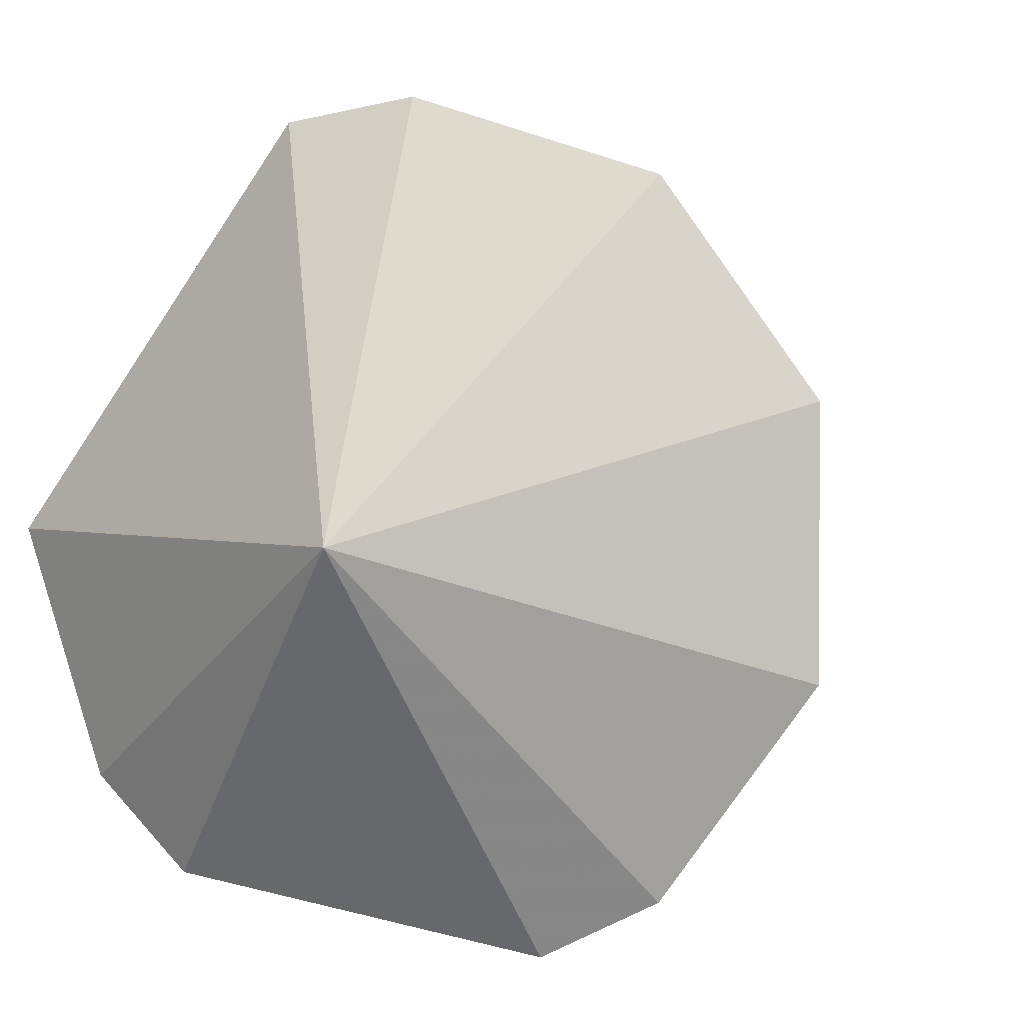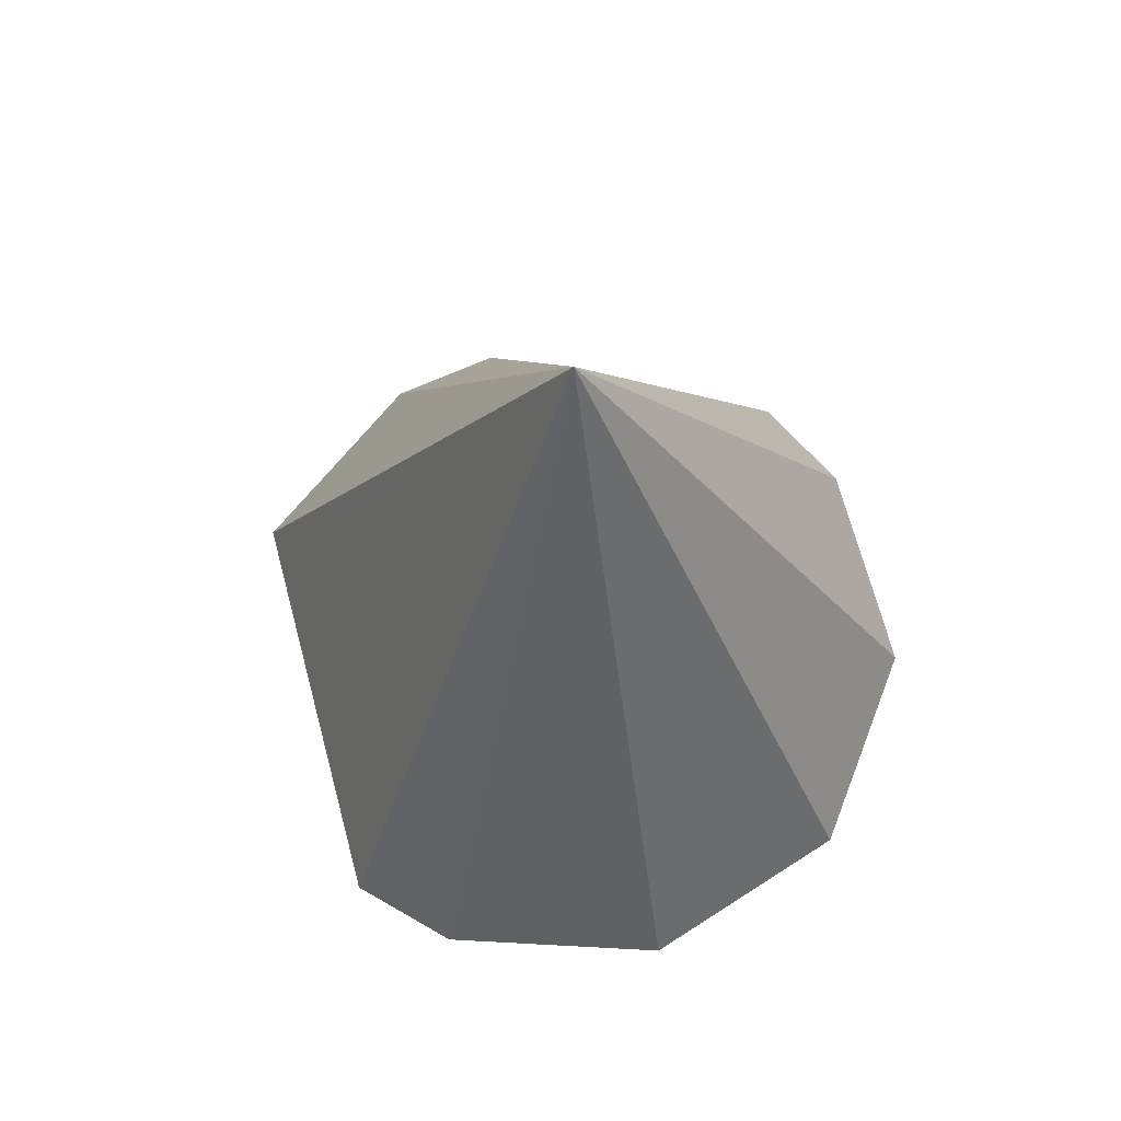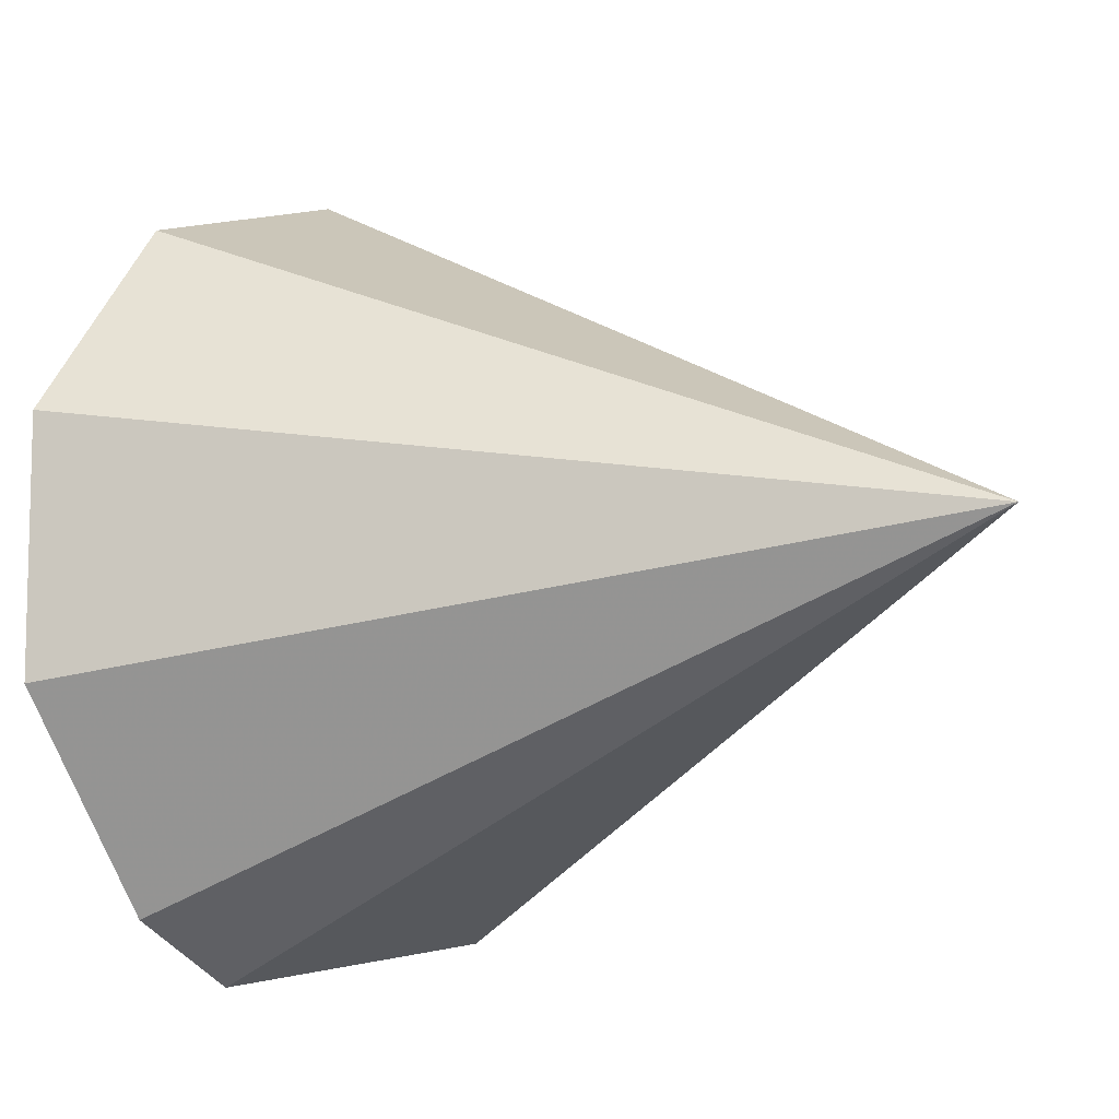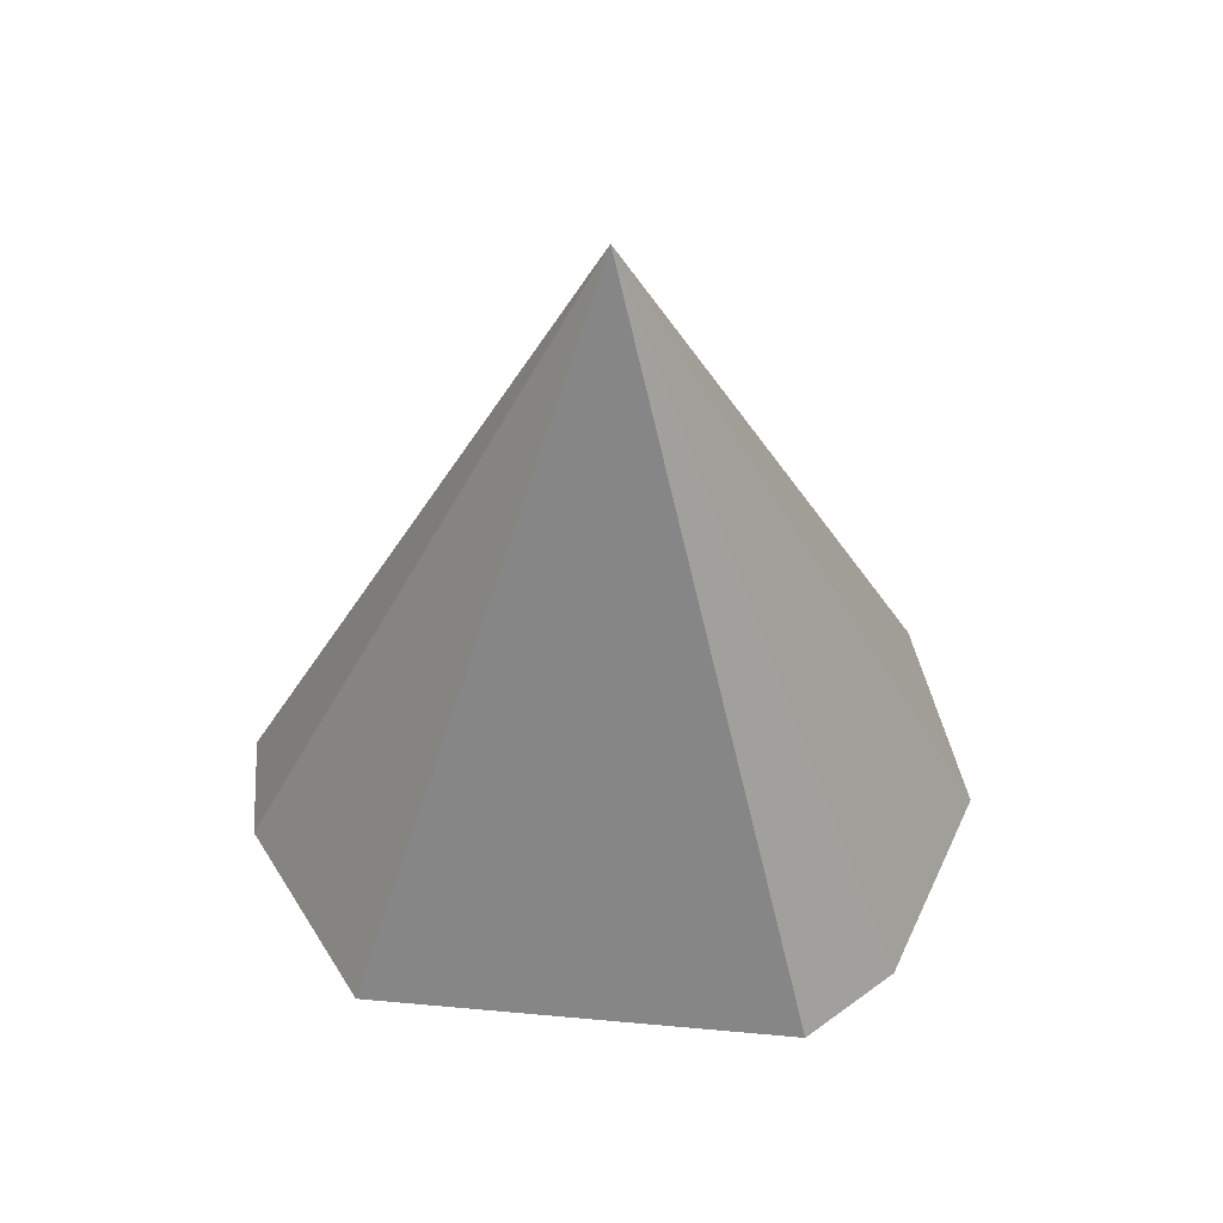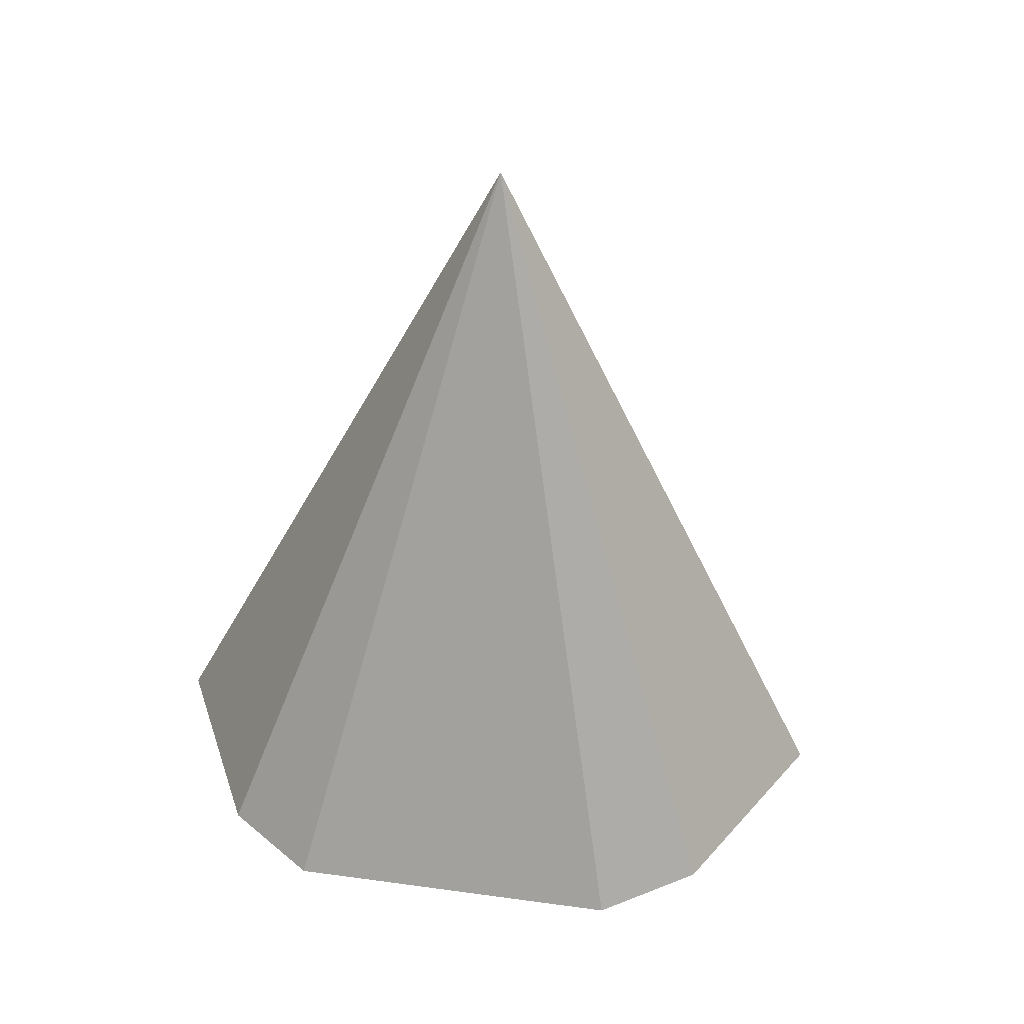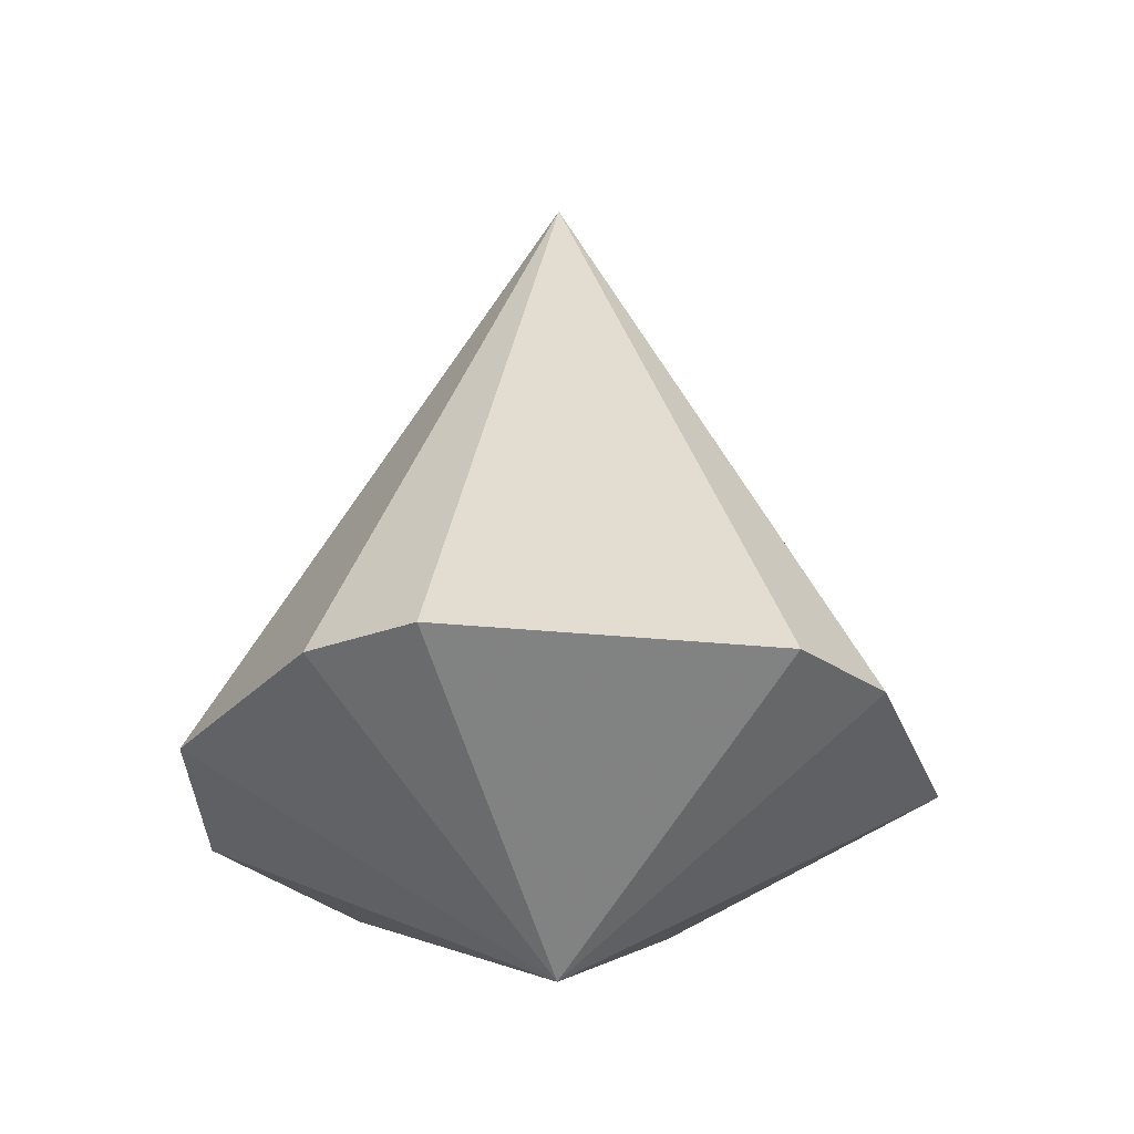
<metadata>
{"format":"obj","ext":"obj","renderer":"f3d","projection":"perspective","resolution":1024,"background":"white","views":[{"elev":2.5,"azim":20.0,"up":"+Z"},{"elev":68.9,"azim":21.1,"up":"+Y"},{"elev":-10.4,"azim":128.8,"up":"+Z"},{"elev":49.6,"azim":-48.2,"up":"+Y"},{"elev":40.7,"azim":-161.3,"up":"+Y"},{"elev":-30.8,"azim":-179.2,"up":"+Y"}]}
</metadata>
<code>
v 0.7694 -0.5878 -0.25
v 0.4755 -0.5878 -0.6545
v 0.25 -0.5878 -0.7694
v -0.4755 -0.5878 -0.6545
v -0.6545 -0.5878 -0.4755
v -0.809 -0.5878 0
v -0.25 -0.5878 0.7694
v 0 -0.5878 0.809
v 0.4755 -0.5878 0.6545
v 0.7694 -0.5878 0.25
v 0 -1 0
v 0 1 0
f 2 1 11
f 3 2 11
f 4 3 11
f 5 4 11
f 6 5 11
f 7 6 11
f 8 7 11
f 9 8 11
f 10 9 11
f 1 10 11
f 1 2 12
f 2 3 12
f 3 4 12
f 4 5 12
f 5 6 12
f 6 7 12
f 7 8 12
f 8 9 12
f 9 10 12
f 10 1 12

</code>
